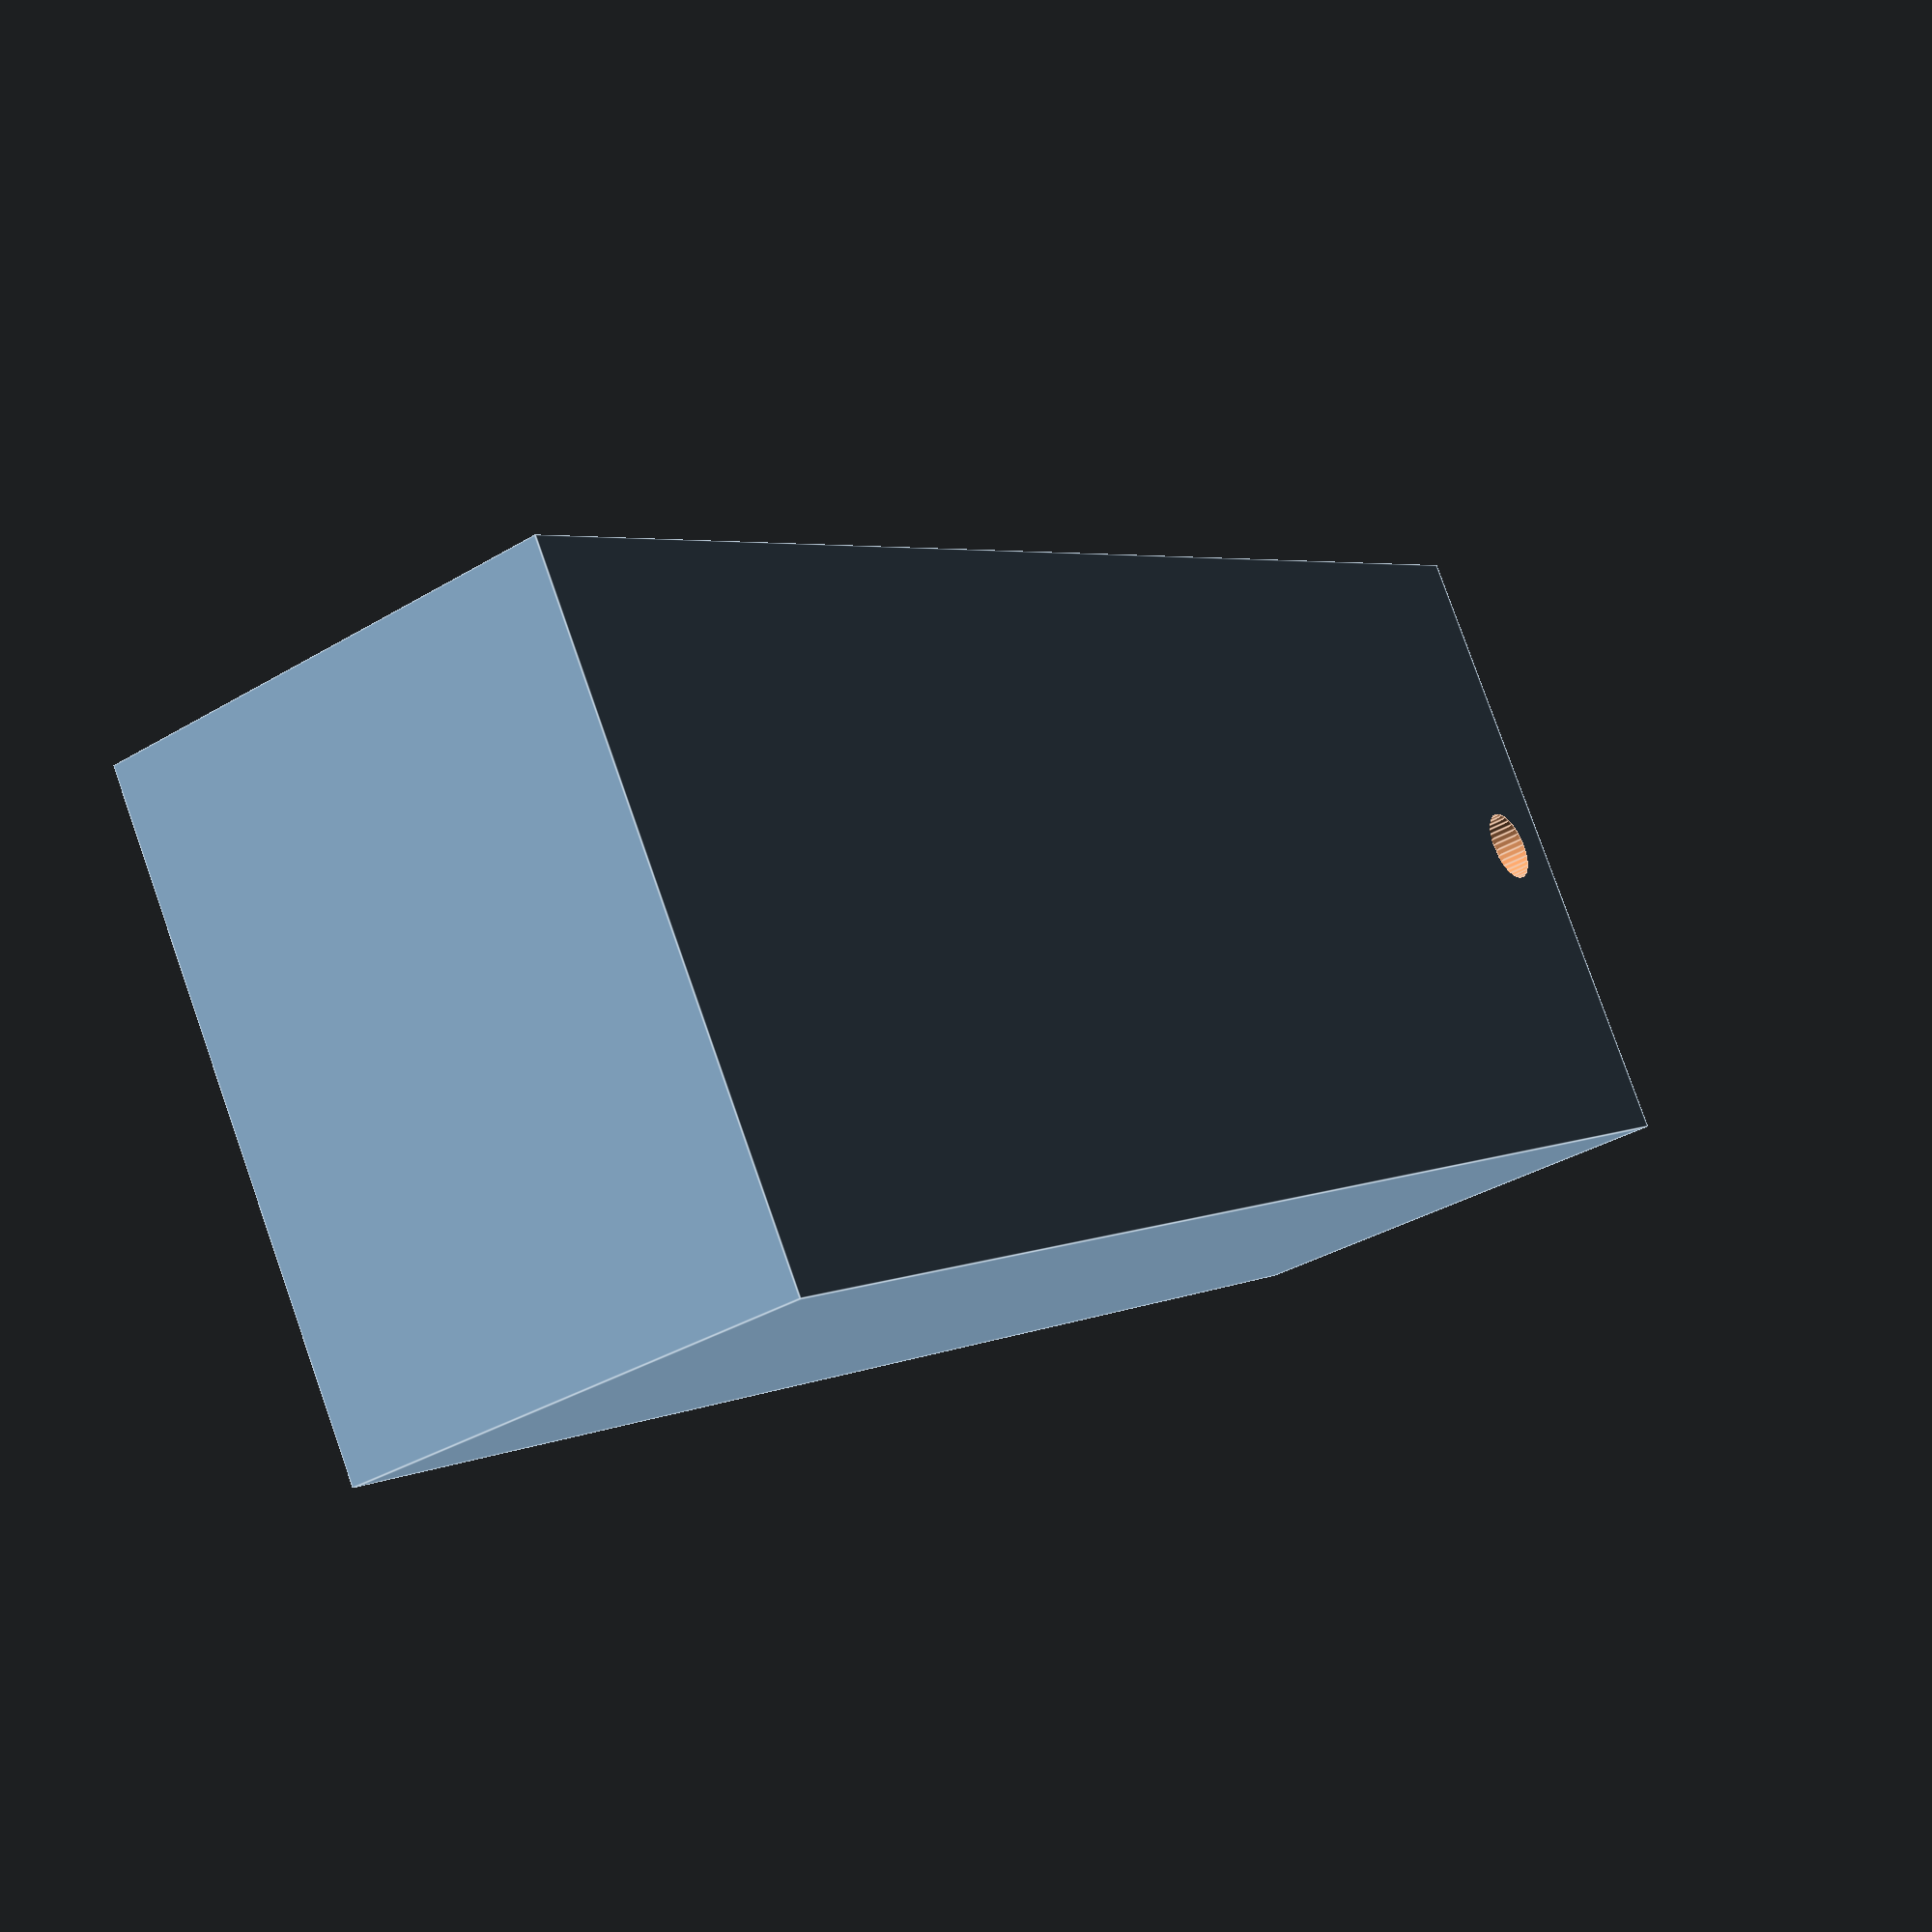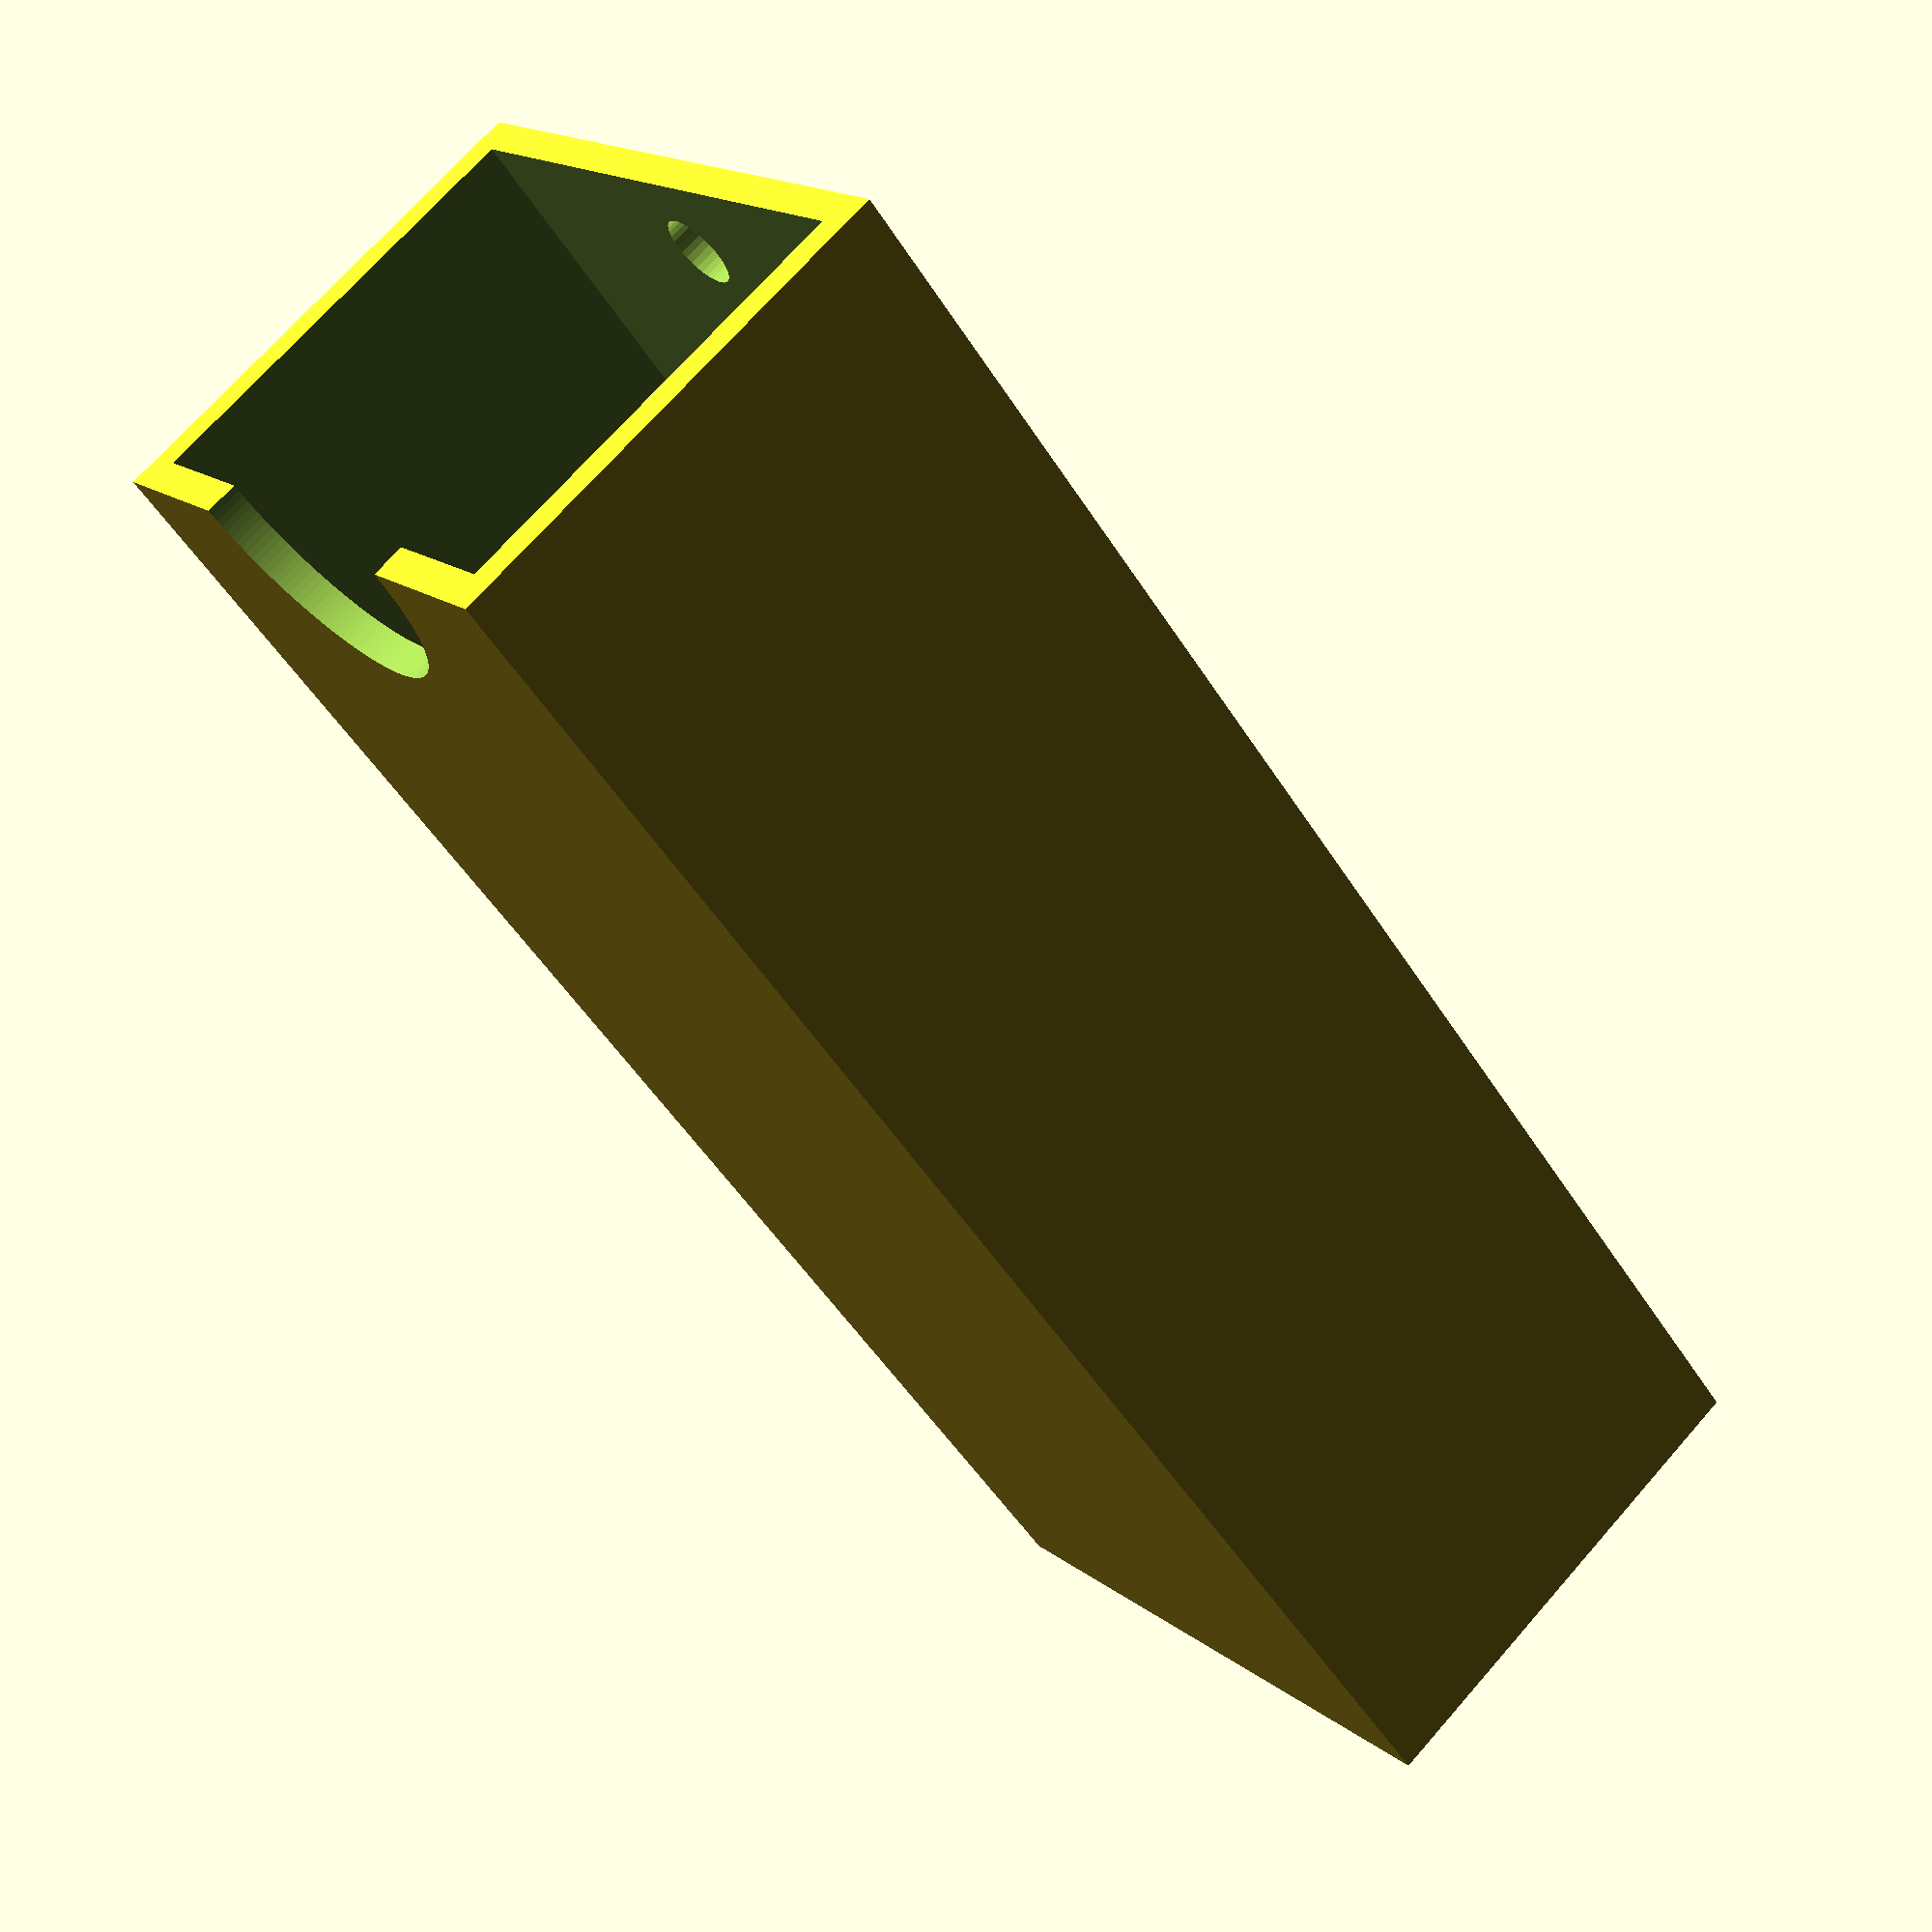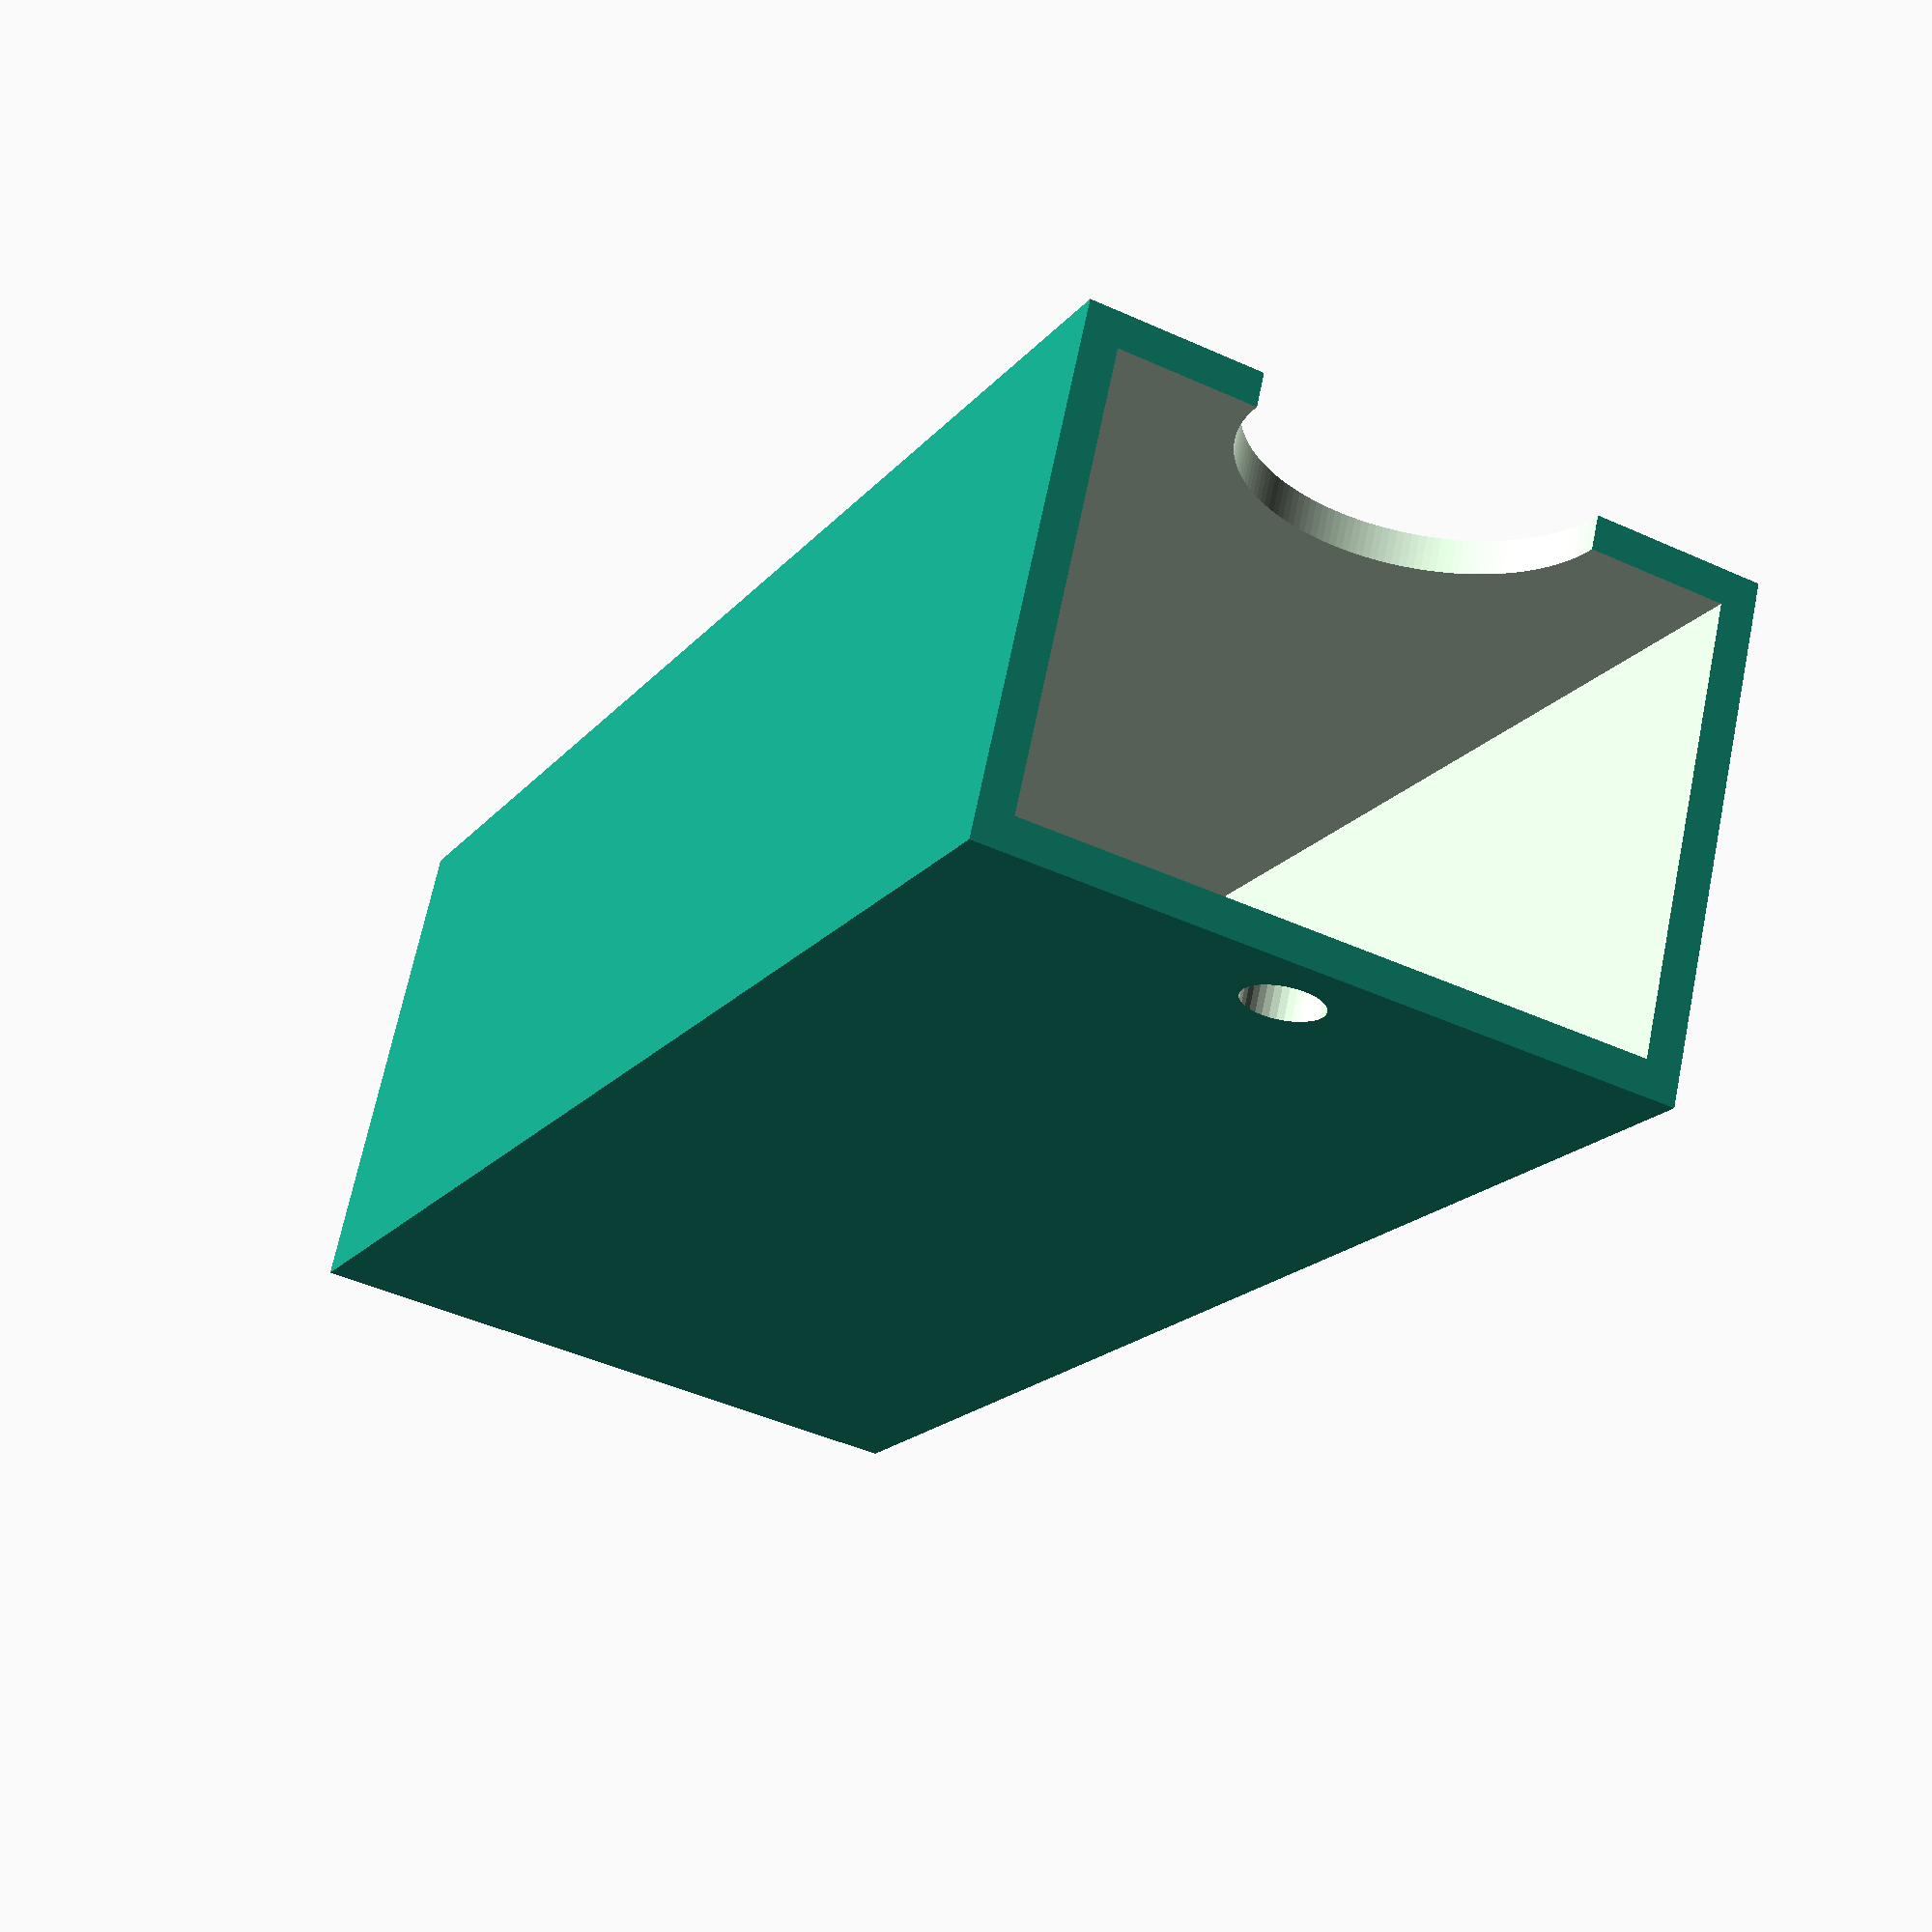
<openscad>
$fa = 1;
$fs = 0.4;

width = 40;
length = 30;
height = 100;

cutout_rad = 10;
screw_height = cutout_rad / 2;
screw_rad = 4.5 / 2;

shell = 2;

eps = 0.01;

difference() {

    // Outer shell
    cube([width, length, height]);

    // Pencil cutout
    translate([shell, shell, shell]) {
        cube([width - 2 * shell, length - 2 * shell, height - shell + eps]);
    }

    // Screw hole
    translate([width / 2, length + eps, height - screw_height]) {
        rotate([90, 0, 0]) cylinder(shell + 2 * eps, r = screw_rad);
    }

    // Front cutout
    translate([width / 2, -eps, height]) {
        rotate([-90, 0, 0]) cylinder(shell + 2 * eps, r = cutout_rad);
    }

}

</openscad>
<views>
elev=176.3 azim=113.0 roll=328.2 proj=p view=edges
elev=50.4 azim=50.3 roll=31.0 proj=p view=wireframe
elev=16.7 azim=192.8 roll=335.3 proj=p view=wireframe
</views>
